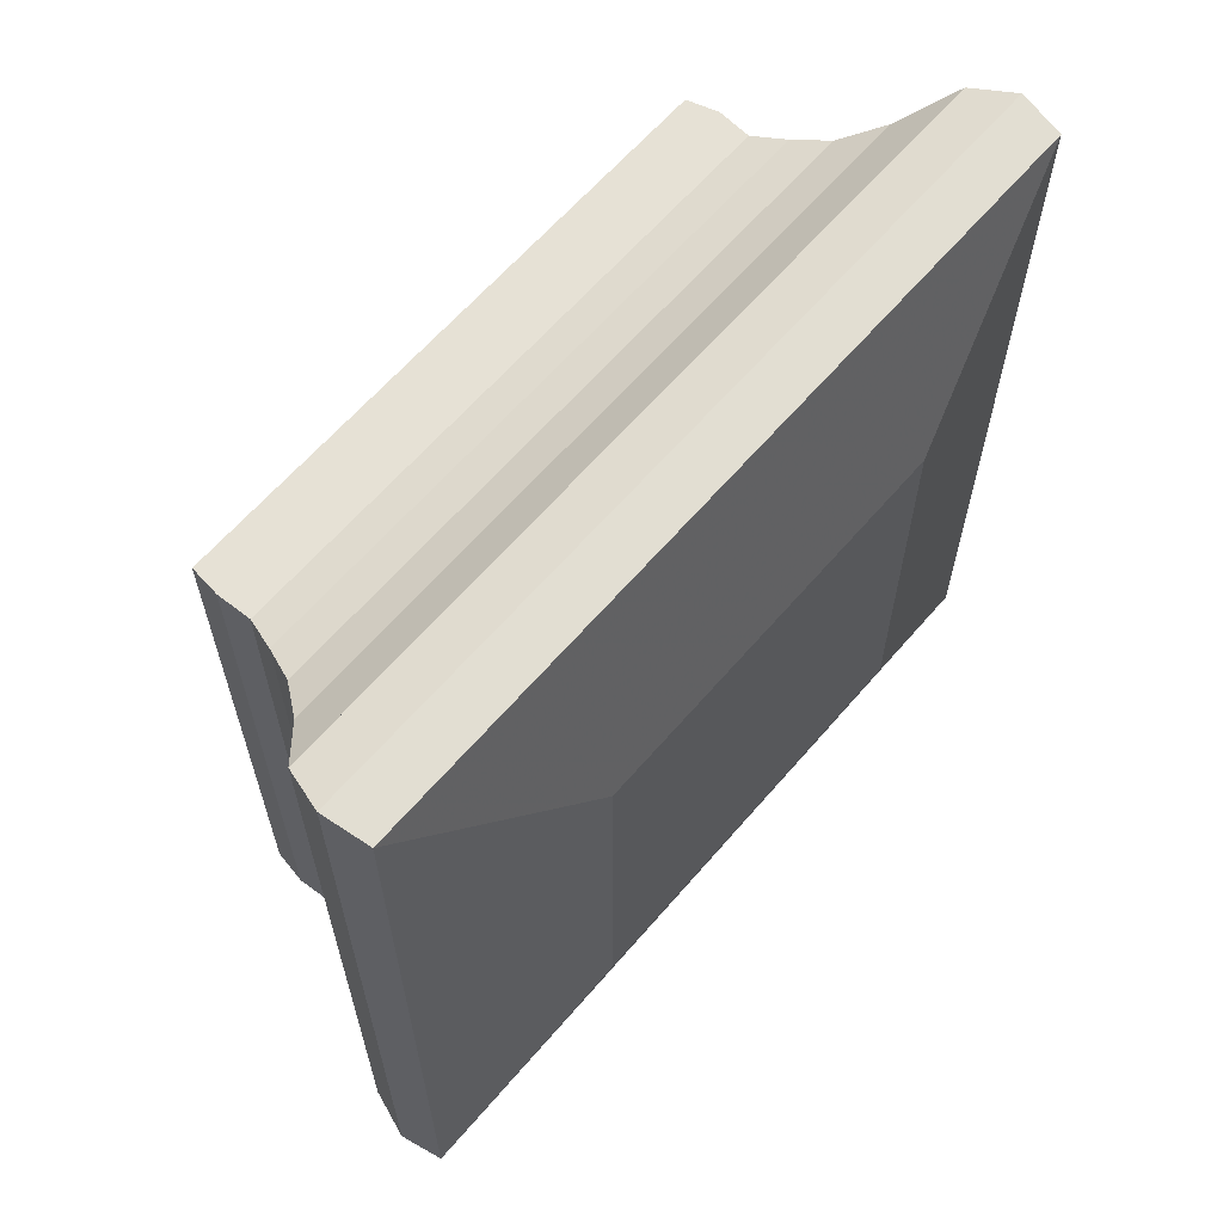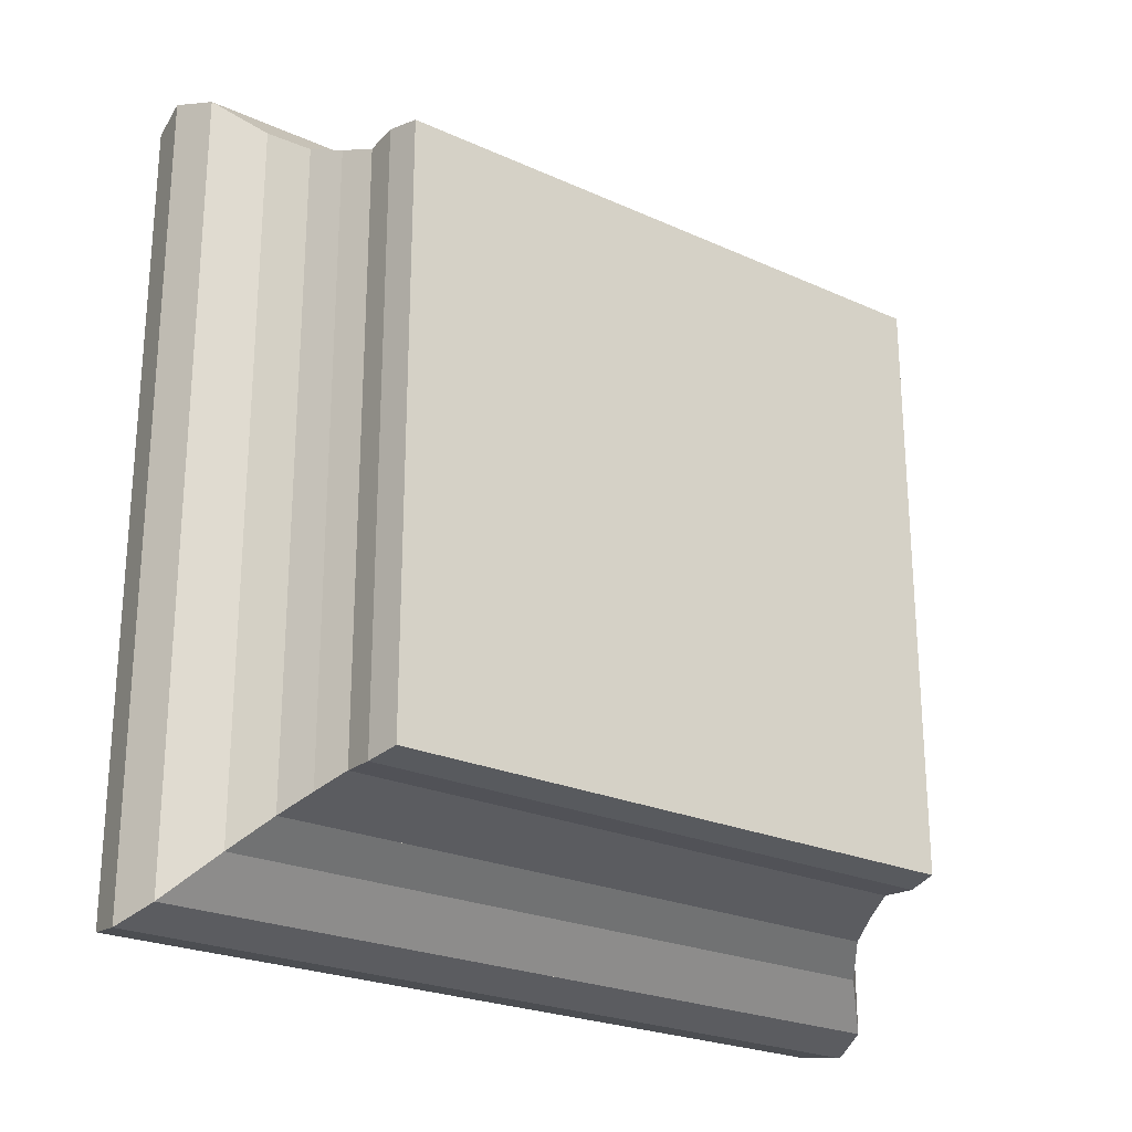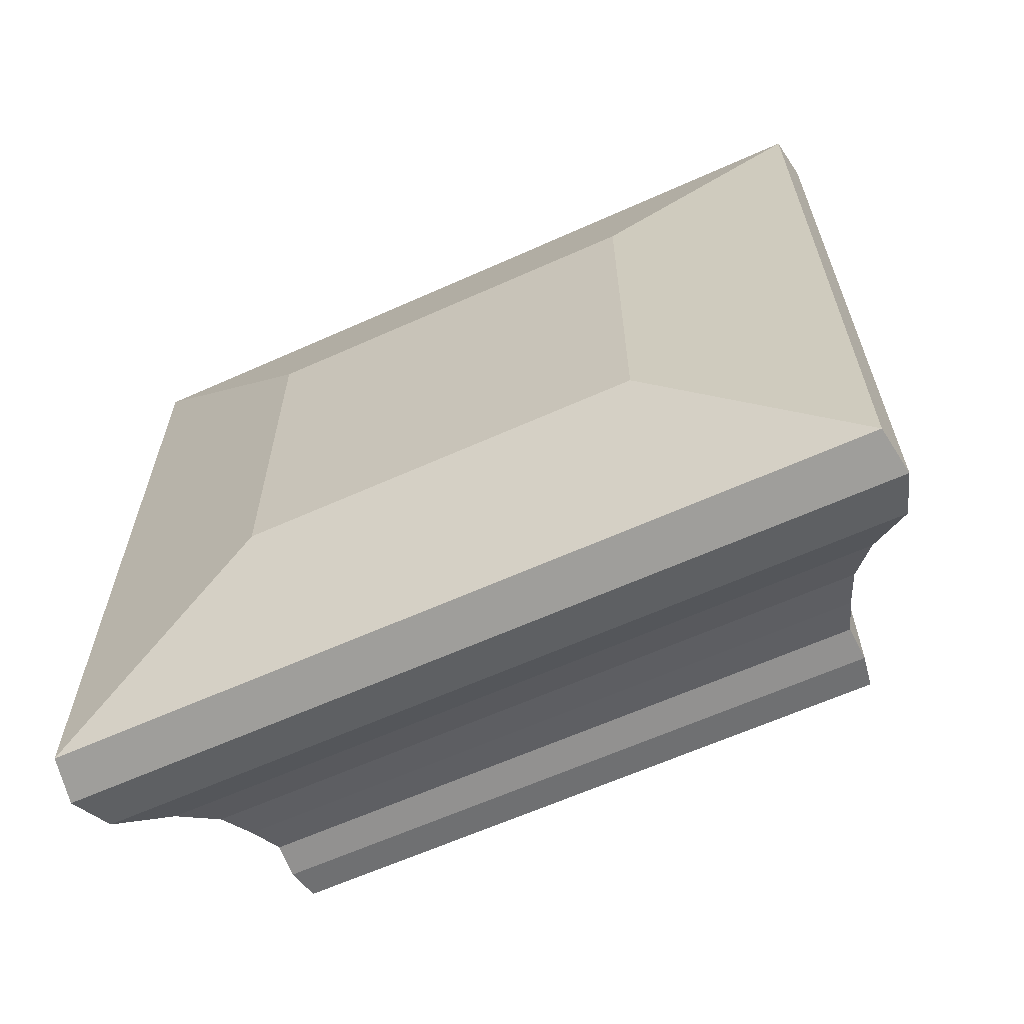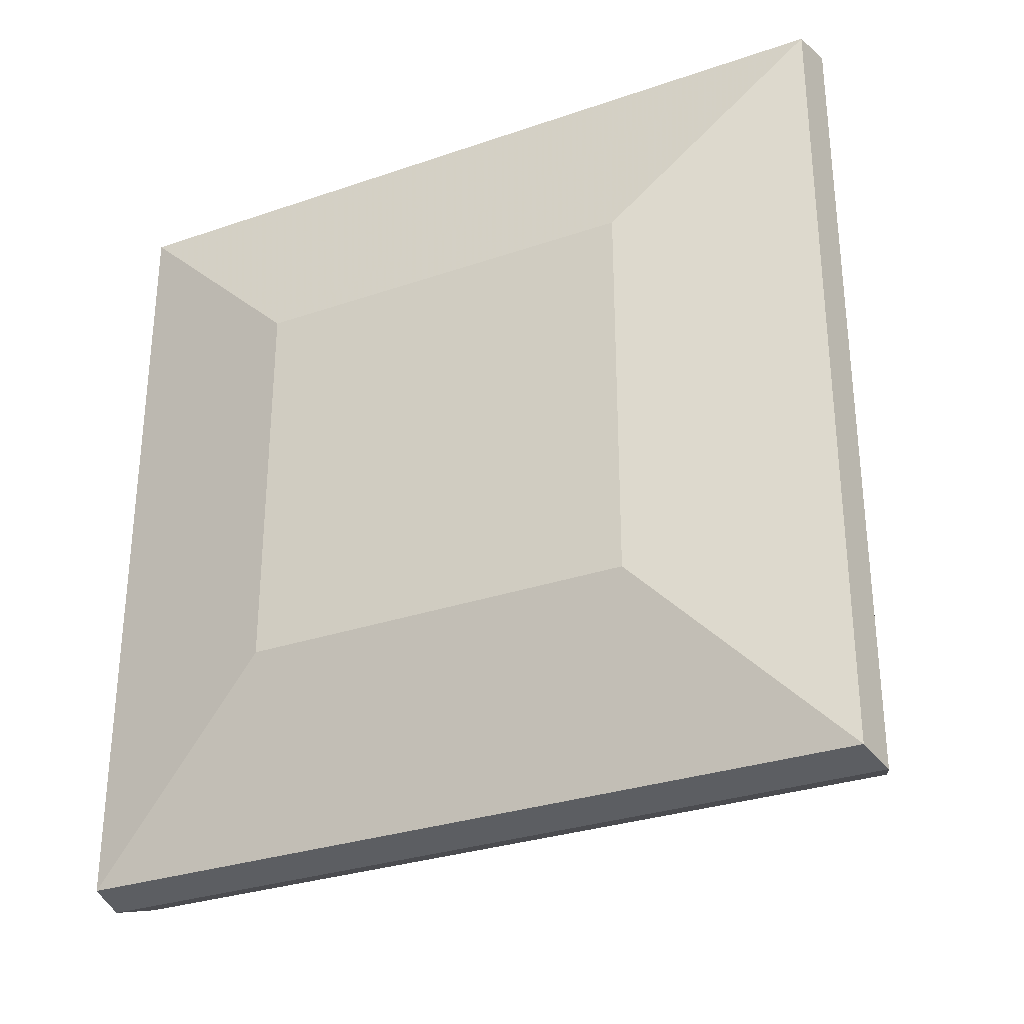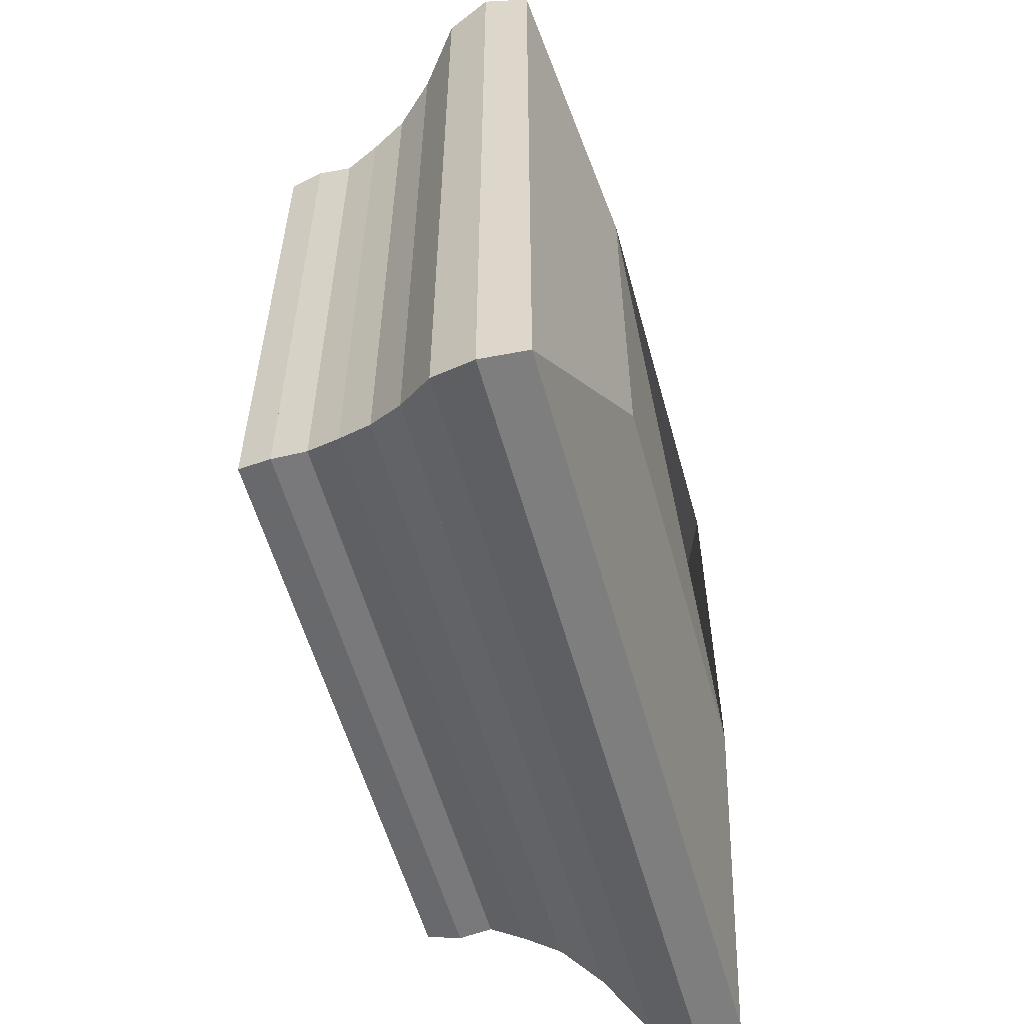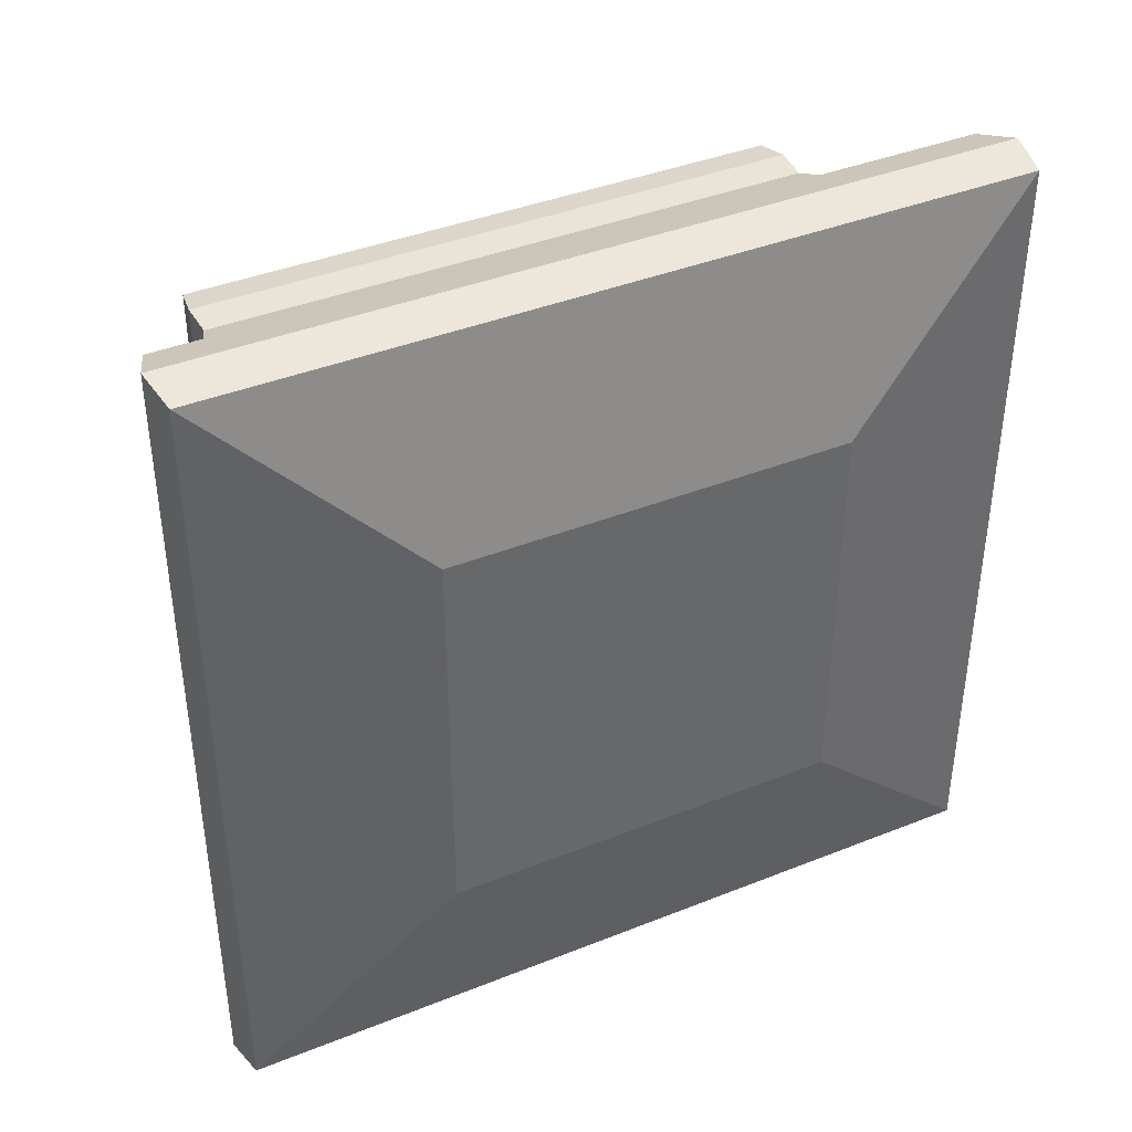
<metadata>
{"format":"obj","ext":"obj","renderer":"f3d","projection":"perspective","resolution":1024,"background":"white","views":[{"elev":63.0,"azim":-139.4,"up":"+Y"},{"elev":-24.1,"azim":53.2,"up":"+Y"},{"elev":-63.2,"azim":-65.6,"up":"+Y"},{"elev":-30.2,"azim":-63.5,"up":"+Z"},{"elev":-56.7,"azim":-164.6,"up":"+Y"},{"elev":40.0,"azim":-116.2,"up":"+Y"}]}
</metadata>
<code>
v 0 -1 -1
v 0 -1 1
v 0 1 1
v 0 1 -1
v 0.2234 -2.011 -2.011
v 0.2234 -2.011 2.011
v 0.2234 2.011 2.011
v 0.2234 2.011 -2.011
v 0.4509 -2.047 -2.047
v 0.4509 -2.047 2.047
v 0.4509 2.047 2.047
v 0.4509 2.047 -2.047
v 0.6702 -1.974 -1.974
v 0.6702 -1.974 1.974
v 0.6702 1.974 1.974
v 0.6702 1.974 -1.974
v 0.8668 -1.77 -1.77
v 0.8668 -1.77 1.77
v 0.8668 1.77 1.77
v 0.8668 1.77 -1.77
v 1.049 -1.637 -1.637
v 1.049 -1.637 1.637
v 1.049 1.637 1.637
v 1.049 1.637 -1.637
v 1.223 -1.566 -1.566
v 1.223 -1.566 1.566
v 1.223 1.566 1.566
v 1.223 1.566 -1.566
v 1.39 -1.508 -1.508
v 1.39 -1.508 1.508
v 1.39 1.508 1.508
v 1.39 1.508 -1.508
v 1.559 -1.517 -1.517
v 1.559 -1.517 1.517
v 1.559 1.517 1.517
v 1.559 1.517 -1.517
v 1.724 -1.49 -1.49
v 1.724 -1.49 1.49
v 1.724 1.49 1.49
v 1.724 1.49 -1.49
f 1 2 4 5
f 5 6 7 8
f 5 6 2 1
f 6 7 3 2
f 7 8 4 3
f 8 5 1 4
f 9 10 11 12
f 9 10 6 5
f 10 11 7 6
f 11 12 8 7
f 12 9 5 8
f 13 14 15 16
f 13 14 10 9
f 14 15 11 10
f 15 16 12 11
f 16 13 9 12
f 17 18 19 20
f 17 18 14 13
f 18 19 15 14
f 19 20 16 15
f 20 17 13 16
f 21 22 23 24
f 21 22 18 17
f 22 23 19 18
f 23 24 20 19
f 24 21 17 20
f 25 26 27 28
f 25 26 22 21
f 26 27 23 22
f 27 28 24 23
f 28 25 21 24
f 29 30 31 32
f 29 30 26 25
f 30 31 27 26
f 31 32 28 27
f 32 29 25 28
f 33 34 35 36
f 33 34 30 29
f 34 35 31 30
f 35 36 32 31
f 36 33 29 32
f 37 38 39 40
f 37 38 34 33
f 38 39 35 34
f 39 40 36 35
f 40 37 33 36

</code>
